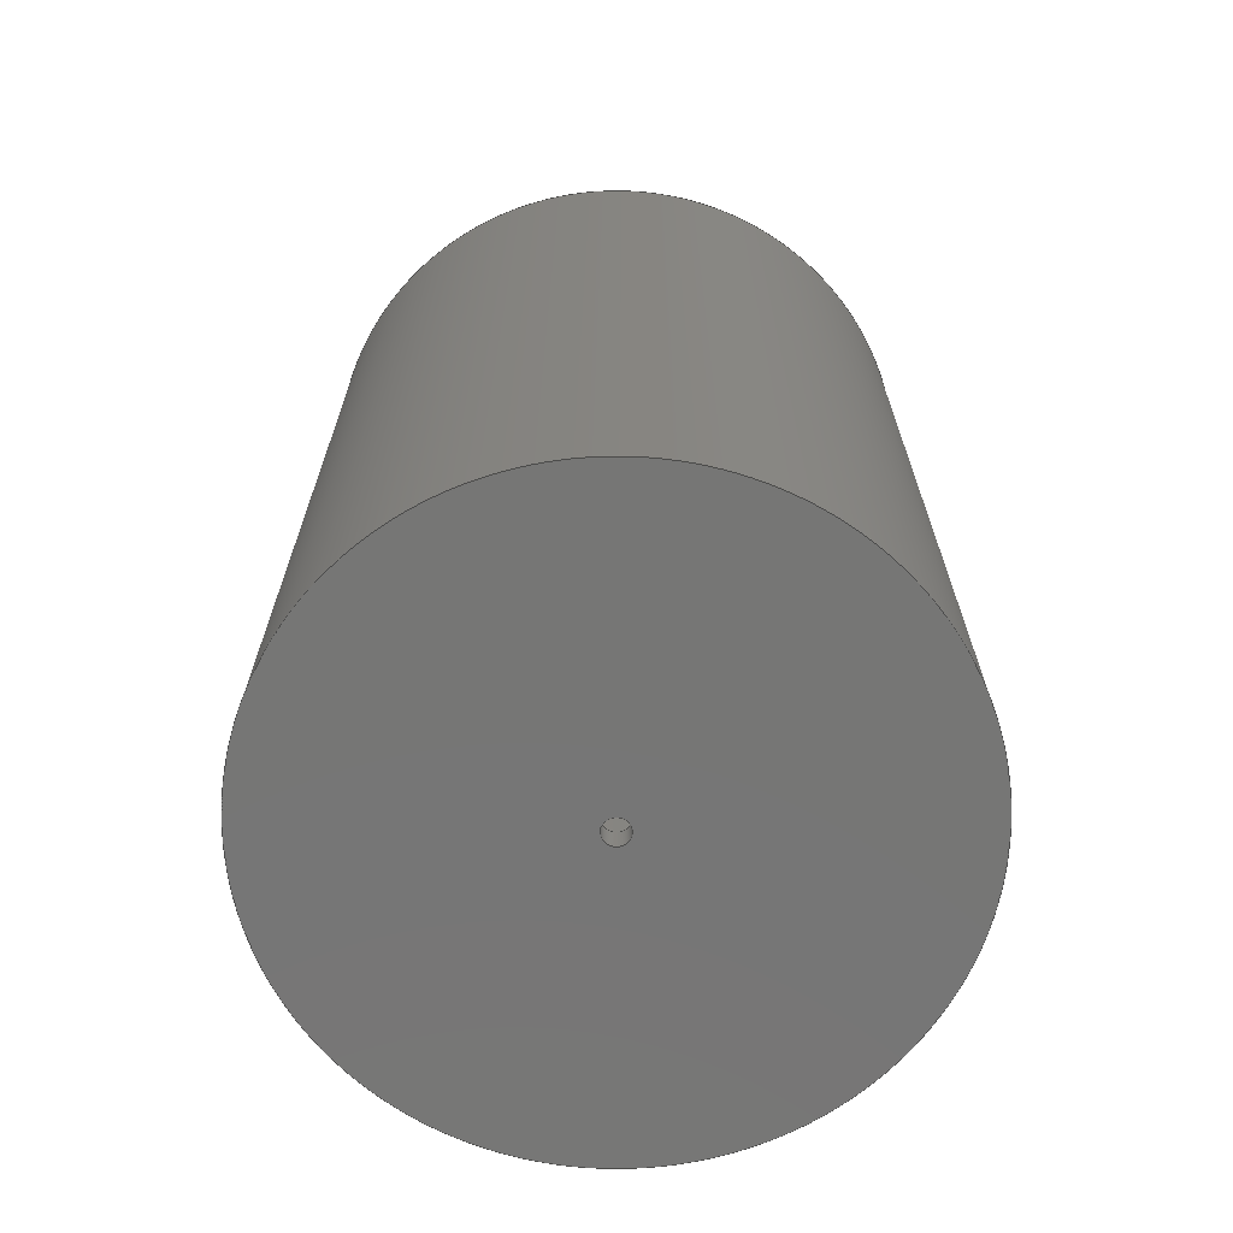
<metadata>
{"format":"step","ext":"step","renderer":"f3d","projection":"perspective","resolution":1024,"background":"white","views":[{"elev":-68.6,"azim":82.3,"up":"+Y"}]}
</metadata>
<code>
ISO-10303-21;
DATA;
#1 = CALENDAR_DATE ( 2023, 2, 12 ) ;
#2 = AXIS2_PLACEMENT_3D ( 'NONE', #121, #92, #194 ) ;
#3 = APPROVAL ( #231, 'UNSPECIFIED' ) ;
#4 = CALENDAR_DATE ( 2023, 2, 12 ) ;
#5 = SECURITY_CLASSIFICATION ( '', '', #48 ) ;
#6 = EDGE_LOOP ( 'NONE', ( #262, #285, #17, #164 ) ) ;
#7 = APPROVAL_ROLE ( '' ) ;
#8 = VERTEX_POINT ( 'NONE', #192 ) ;
#9 = DIRECTION ( 'NONE',  ( 0, 0, 1 ) ) ;
#10 = AXIS2_PLACEMENT_3D ( 'NONE', #313, #80, #37 ) ;
#11 = ADVANCED_FACE ( 'NONE', ( #297, #22 ), #44, .F. ) ;
#12 = ORIENTED_EDGE ( 'NONE', *, *, #150, .T. ) ;
#13 = CARTESIAN_POINT ( 'NONE',  ( 0, 36, -12 ) ) ;
#14 = PRODUCT ( 'outerBin_Default_sldprt', 'outerBin_Default_sldprt', '', ( #154 ) ) ;
#15 = ORIENTED_EDGE ( 'NONE', *, *, #62, .F. ) ;
#16 = DIRECTION ( 'NONE',  ( 0, -1, 0 ) ) ;
#17 = ORIENTED_EDGE ( 'NONE', *, *, #140, .T. ) ;
#18 = CYLINDRICAL_SURFACE ( 'NONE', #139, 11 ) ;
#19 = CARTESIAN_POINT ( 'NONE',  ( 1.347e-15, 1, -11 ) ) ;
#20 = CIRCLE ( 'NONE', #2, 0.5 ) ;
#21 = CARTESIAN_POINT ( 'NONE',  ( 0, 1, -0.5 ) ) ;
#22 = FACE_OUTER_BOUND ( 'NONE', #32, .T. ) ;
#23 = EDGE_CURVE ( 'NONE', #82, #53, #176, .T. ) ;
#24 = DIRECTION ( 'NONE',  ( 0, 0, 1 ) ) ;
#25 = CC_DESIGN_DATE_AND_TIME_ASSIGNMENT ( #88, #295, ( #5 ) ) ;
#26 = CARTESIAN_POINT ( 'NONE',  ( 0, 36, 0 ) ) ;
#27 = COORDINATED_UNIVERSAL_TIME_OFFSET ( 5, 30, .AHEAD. ) ;
#28 = AXIS2_PLACEMENT_3D ( 'NONE', #271, #111, #113 ) ;
#29 =( CONVERSION_BASED_UNIT ( 'INCH', #153 ) LENGTH_UNIT ( ) NAMED_UNIT ( #318 ) );
#30 = CC_DESIGN_PERSON_AND_ORGANIZATION_ASSIGNMENT ( #102, #206, ( #14 ) ) ;
#31 = CALENDAR_DATE ( 2023, 2, 12 ) ;
#32 = EDGE_LOOP ( 'NONE', ( #104, #77 ) ) ;
#33 = DATE_AND_TIME ( #31, #95 ) ;
#34 = ORIENTED_EDGE ( 'NONE', *, *, #227, .F. ) ;
#35 = CARTESIAN_POINT ( 'NONE',  ( 6.123e-17, 1, 0.5 ) ) ;
#36 = ORIENTED_EDGE ( 'NONE', *, *, #279, .F. ) ;
#37 = DIRECTION ( 'NONE',  ( 0, 0, 1 ) ) ;
#38 = ORIENTED_EDGE ( 'NONE', *, *, #178, .T. ) ;
#39 = FACE_OUTER_BOUND ( 'NONE', #63, .T. ) ;
#40 = ORIENTED_EDGE ( 'NONE', *, *, #259, .T. ) ;
#41 = CARTESIAN_POINT ( 'NONE',  ( 1.347e-15, 36, -11 ) ) ;
#42 = DIRECTION ( 'NONE',  ( 0, -1, 0 ) ) ;
#43 = CARTESIAN_POINT ( 'NONE',  ( 0, 0, -12 ) ) ;
#44 = PLANE ( 'NONE',  #292 ) ;
#45 = CYLINDRICAL_SURFACE ( 'NONE', #307, 0.5 ) ;
#46 = CC_DESIGN_PERSON_AND_ORGANIZATION_ASSIGNMENT ( #291, #144, ( #5 ) ) ;
#47 =( GEOMETRIC_REPRESENTATION_CONTEXT ( 3 ) GLOBAL_UNCERTAINTY_ASSIGNED_CONTEXT ( ( #125 ) ) GLOBAL_UNIT_ASSIGNED_CONTEXT ( ( #29, #257, #130 ) ) REPRESENTATION_CONTEXT ( 'NONE', 'WORKASPACE' ) );
#48 = SECURITY_CLASSIFICATION_LEVEL ( 'unclassified' ) ;
#49 = CIRCLE ( 'NONE', #67, 11 ) ;
#50 = ADVANCED_FACE ( 'NONE', ( #90, #118 ), #65, .T. ) ;
#51 = PLANE ( 'NONE',  #281 ) ;
#52 = PERSON_AND_ORGANIZATION ( #100, #155 ) ;
#53 = VERTEX_POINT ( 'NONE', #299 ) ;
#54 = EDGE_CURVE ( 'NONE', #143, #184, #251, .T. ) ;
#55 = ORIENTED_EDGE ( 'NONE', *, *, #158, .F. ) ;
#56 = DIRECTION ( 'NONE',  ( 0, 1, 0 ) ) ;
#57 = ORIENTED_EDGE ( 'NONE', *, *, #182, .T. ) ;
#58 = FACE_OUTER_BOUND ( 'NONE', #214, .T. ) ;
#59 = AXIS2_PLACEMENT_3D ( 'NONE', #270, #42, #220 ) ;
#60 = ORIENTED_EDGE ( 'NONE', *, *, #227, .T. ) ;
#61 = DIRECTION ( 'NONE',  ( 0, 0, 1 ) ) ;
#62 = EDGE_CURVE ( 'NONE', #53, #82, #20, .T. ) ;
#63 = EDGE_LOOP ( 'NONE', ( #110, #112, #311, #181 ) ) ;
#64 = LINE ( 'NONE', #21, #117 ) ;
#65 = PLANE ( 'NONE',  #70 ) ;
#66 = CARTESIAN_POINT ( 'NONE',  ( 6.123e-17, 1, 0.5 ) ) ;
#67 = AXIS2_PLACEMENT_3D ( 'NONE', #267, #159, #61 ) ;
#68 = MANIFOLD_SOLID_BREP ( 'Cut-Extrude3', #328 ) ;
#69 = DIRECTION ( 'NONE',  ( 0, 0, -1 ) ) ;
#70 = AXIS2_PLACEMENT_3D ( 'NONE', #146, #327, #148 ) ;
#71 = EDGE_CURVE ( 'NONE', #290, #143, #222, .T. ) ;
#72 = APPLICATION_PROTOCOL_DEFINITION ( 'international standard', 'config_control_design', 1994, #283 ) ;
#73 = PERSON_AND_ORGANIZATION_ROLE ( 'creator' ) ;
#74 = AXIS2_PLACEMENT_3D ( 'NONE', #183, #56, #91 ) ;
#75 =( LENGTH_UNIT ( ) NAMED_UNIT ( * ) SI_UNIT ( $, .METRE. ) );
#76 = CC_DESIGN_PERSON_AND_ORGANIZATION_ASSIGNMENT ( #175, #280, ( #149 ) ) ;
#77 = ORIENTED_EDGE ( 'NONE', *, *, #140, .F. ) ;
#78 = AXIS2_PLACEMENT_3D ( 'NONE', #248, #207, #203 ) ;
#79 = ORIENTED_EDGE ( 'NONE', *, *, #71, .T. ) ;
#80 = DIRECTION ( 'NONE',  ( -0, 1, -0 ) ) ;
#81 = APPROVAL_PERSON_ORGANIZATION ( #52, #3, #7 ) ;
#82 = VERTEX_POINT ( 'NONE', #85 ) ;
#83 = FACE_OUTER_BOUND ( 'NONE', #6, .T. ) ;
#84 = EDGE_LOOP ( 'NONE', ( #316, #186 ) ) ;
#85 = CARTESIAN_POINT ( 'NONE',  ( 0, 0, -0.5 ) ) ;
#86 = AXIS2_PLACEMENT_3D ( 'NONE', #243, #215, #263 ) ;
#87 = ORIENTED_EDGE ( 'NONE', *, *, #314, .T. ) ;
#88 = DATE_AND_TIME ( #321, #120 ) ;
#89 = DIRECTION ( 'NONE',  ( -0, -1, -0 ) ) ;
#90 = FACE_BOUND ( 'NONE', #244, .T. ) ;
#91 = DIRECTION ( 'NONE',  ( 0, 0, 1 ) ) ;
#92 = DIRECTION ( 'NONE',  ( 0, -1, 0 ) ) ;
#93 = ADVANCED_FACE ( 'NONE', ( #83 ), #168, .T. ) ;
#94 = DIRECTION ( 'NONE',  ( -0, -1, -0 ) ) ;
#95 = LOCAL_TIME ( 10, 39, 22, #27 ) ;
#96 = APPLICATION_CONTEXT ( 'configuration controlled 3d designs of mechanical parts and assemblies' ) ;
#97 = CALENDAR_DATE ( 2023, 2, 12 ) ;
#98 = PERSON_AND_ORGANIZATION ( #100, #155 ) ;
#99 = EDGE_CURVE ( 'NONE', #8, #233, #302, .T. ) ;
#100 = PERSON ( 'UNSPECIFIED', 'UNSPECIFIED', 'UNSPECIFIED', ('UNSPECIFIED'), ('UNSPECIFIED'), ('UNSPECIFIED') ) ;
#101 = CIRCLE ( 'NONE', #235, 11 ) ;
#102 = PERSON_AND_ORGANIZATION ( #100, #155 ) ;
#103 = DATE_TIME_ROLE ( 'creation_date' ) ;
#104 = ORIENTED_EDGE ( 'NONE', *, *, #232, .F. ) ;
#105 = DATE_AND_TIME ( #1, #126 ) ;
#106 = VERTEX_POINT ( 'NONE', #142 ) ;
#107 = AXIS2_PLACEMENT_3D ( 'NONE', #138, #265, #9 ) ;
#108 = APPROVAL_ROLE ( '' ) ;
#109 = FACE_OUTER_BOUND ( 'NONE', #288, .T. ) ;
#110 = ORIENTED_EDGE ( 'NONE', *, *, #150, .F. ) ;
#111 = DIRECTION ( 'NONE',  ( -0, -1, -0 ) ) ;
#112 = ORIENTED_EDGE ( 'NONE', *, *, #54, .T. ) ;
#113 = DIRECTION ( 'NONE',  ( 0, 0, -1 ) ) ;
#114 = VERTEX_POINT ( 'NONE', #43 ) ;
#115 = COORDINATED_UNIVERSAL_TIME_OFFSET ( 5, 30, .AHEAD. ) ;
#116 = DIRECTION ( 'NONE',  ( 0, 0, 1 ) ) ;
#117 = VECTOR ( 'NONE', #289, 39.37 ) ;
#118 = FACE_OUTER_BOUND ( 'NONE', #264, .T. ) ;
#119 = CARTESIAN_POINT ( 'NONE',  ( 0, 36, -12 ) ) ;
#120 = LOCAL_TIME ( 10, 39, 22, #115 ) ;
#121 = CARTESIAN_POINT ( 'NONE',  ( 0, 0, 0 ) ) ;
#122 = FACE_OUTER_BOUND ( 'NONE', #188, .T. ) ;
#123 = CIRCLE ( 'NONE', #170, 12 ) ;
#124 = AXIS2_PLACEMENT_3D ( 'NONE', #234, #326, #293 ) ;
#125 = UNCERTAINTY_MEASURE_WITH_UNIT (LENGTH_MEASURE( 1e-05 ), #29, 'distance_accuracy_value', 'NONE');
#126 = LOCAL_TIME ( 10, 39, 22, #225 ) ;
#127 = CC_DESIGN_DATE_AND_TIME_ASSIGNMENT ( #129, #103, ( #254 ) ) ;
#128 = CARTESIAN_POINT ( 'NONE',  ( 0, 36, 0 ) ) ;
#129 = DATE_AND_TIME ( #4, #247 ) ;
#130 =( NAMED_UNIT ( * ) SI_UNIT ( $, .STERADIAN. ) SOLID_ANGLE_UNIT ( ) );
#131 = PERSON_AND_ORGANIZATION_ROLE ( 'creator' ) ;
#132 = AXIS2_PLACEMENT_3D ( 'NONE', #282, #284, #177 ) ;
#133 = ADVANCED_FACE ( 'NONE', ( #58 ), #187, .F. ) ;
#134 = APPROVAL_DATE_TIME ( #33, #245 ) ;
#135 = ORIENTED_EDGE ( 'NONE', *, *, #23, .F. ) ;
#136 = CYLINDRICAL_SURFACE ( 'NONE', #195, 12 ) ;
#137 = ORIENTED_EDGE ( 'NONE', *, *, #171, .T. ) ;
#138 = CARTESIAN_POINT ( 'NONE',  ( 0, 0, 0 ) ) ;
#139 = AXIS2_PLACEMENT_3D ( 'NONE', #246, #315, #116 ) ;
#140 = EDGE_CURVE ( 'NONE', #320, #114, #199, .T. ) ;
#141 = VERTEX_POINT ( 'NONE', #35 ) ;
#142 = CARTESIAN_POINT ( 'NONE',  ( 0, 1, -0.5 ) ) ;
#143 = VERTEX_POINT ( 'NONE', #145 ) ;
#144 = PERSON_AND_ORGANIZATION_ROLE ( 'classification_officer' ) ;
#145 = CARTESIAN_POINT ( 'NONE',  ( 1.347e-15, 1, -11 ) ) ;
#146 = CARTESIAN_POINT ( 'NONE',  ( 0, 1, 0 ) ) ;
#147 = CARTESIAN_POINT ( 'NONE',  ( 1.47e-15, 36, 12 ) ) ;
#148 = DIRECTION ( 'NONE',  ( 0, -0, 1 ) ) ;
#149 = PRODUCT_DEFINITION_FORMATION_WITH_SPECIFIED_SOURCE ( 'ANY', '', #14, .NOT_KNOWN. ) ;
#150 = EDGE_CURVE ( 'NONE', #143, #290, #322, .T. ) ;
#151 = VECTOR ( 'NONE', #201, 39.37 ) ;
#152 = VECTOR ( 'NONE', #296, 39.37 ) ;
#153 = LENGTH_MEASURE_WITH_UNIT ( LENGTH_MEASURE( 0.0254 ), #75 );
#154 = MECHANICAL_CONTEXT ( 'NONE', #283, 'mechanical' ) ;
#155 = ORGANIZATION ( 'UNSPECIFIED', 'UNSPECIFIED', '' ) ;
#156 = ORIENTED_EDGE ( 'NONE', *, *, #23, .T. ) ;
#157 = ORIENTED_EDGE ( 'NONE', *, *, #71, .F. ) ;
#158 = EDGE_CURVE ( 'NONE', #8, #320, #162, .T. ) ;
#159 = DIRECTION ( 'NONE',  ( 0, 1, 0 ) ) ;
#160 = ORIENTED_EDGE ( 'NONE', *, *, #332, .T. ) ;
#161 = VECTOR ( 'NONE', #253, 39.37 ) ;
#162 = LINE ( 'NONE', #147, #238 ) ;
#163 = CC_DESIGN_APPROVAL ( #245, ( #254 ) ) ;
#164 = ORIENTED_EDGE ( 'NONE', *, *, #259, .F. ) ;
#165 = DIRECTION ( 'NONE',  ( 0, 0, 1 ) ) ;
#166 = EDGE_LOOP ( 'NONE', ( #135, #15 ) ) ;
#167 = APPROVAL_STATUS ( 'not_yet_approved' ) ;
#168 = CYLINDRICAL_SURFACE ( 'NONE', #86, 12 ) ;
#169 = DIRECTION ( 'NONE',  ( 0, -0, 1 ) ) ;
#170 = AXIS2_PLACEMENT_3D ( 'NONE', #128, #224, #24 ) ;
#171 = EDGE_CURVE ( 'NONE', #106, #141, #300, .T. ) ;
#172 = AXIS2_PLACEMENT_3D ( 'NONE', #213, #317, #165 ) ;
#173 = CARTESIAN_POINT ( 'NONE',  ( 0, 1, 0 ) ) ;
#174 = APPROVAL ( #167, 'UNSPECIFIED' ) ;
#175 = PERSON_AND_ORGANIZATION ( #100, #155 ) ;
#176 = CIRCLE ( 'NONE', #59, 0.5 ) ;
#177 = DIRECTION ( 'NONE',  ( 1, 0, 0 ) ) ;
#178 = EDGE_CURVE ( 'NONE', #312, #184, #49, .T. ) ;
#179 = CARTESIAN_POINT ( 'NONE',  ( 1.47e-15, 0, 12 ) ) ;
#180 = ORIENTED_EDGE ( 'NONE', *, *, #171, .F. ) ;
#181 = ORIENTED_EDGE ( 'NONE', *, *, #314, .F. ) ;
#182 = EDGE_CURVE ( 'NONE', #106, #82, #64, .T. ) ;
#183 = CARTESIAN_POINT ( 'NONE',  ( 0, 1, 0 ) ) ;
#184 = VERTEX_POINT ( 'NONE', #41 ) ;
#185 = CARTESIAN_POINT ( 'NONE',  ( 0, 1, 0 ) ) ;
#186 = ORIENTED_EDGE ( 'NONE', *, *, #99, .T. ) ;
#187 = CYLINDRICAL_SURFACE ( 'NONE', #28, 0.5 ) ;
#188 = EDGE_LOOP ( 'NONE', ( #34, #180, #57, #156 ) ) ;
#189 = PERSON_AND_ORGANIZATION ( #100, #155 ) ;
#190 = CC_DESIGN_APPROVAL ( #3, ( #149 ) ) ;
#191 = LINE ( 'NONE', #66, #152 ) ;
#192 = CARTESIAN_POINT ( 'NONE',  ( 1.47e-15, 36, 12 ) ) ;
#193 = FACE_OUTER_BOUND ( 'NONE', #208, .T. ) ;
#194 = DIRECTION ( 'NONE',  ( 0, 0, -1 ) ) ;
#195 = AXIS2_PLACEMENT_3D ( 'NONE', #217, #89, #249 ) ;
#196 = DESIGN_CONTEXT ( 'detailed design', #96, 'design' ) ;
#197 = DIRECTION ( 'NONE',  ( 0, 0, 1 ) ) ;
#198 = CC_DESIGN_PERSON_AND_ORGANIZATION_ASSIGNMENT ( #305, #131, ( #254 ) ) ;
#199 = CIRCLE ( 'NONE', #124, 12 ) ;
#200 = APPROVAL_DATE_TIME ( #202, #174 ) ;
#201 = DIRECTION ( 'NONE',  ( -0, 1, -0 ) ) ;
#202 = DATE_AND_TIME ( #97, #242 ) ;
#203 = DIRECTION ( 'NONE',  ( 0, 0, -1 ) ) ;
#204 = FACE_BOUND ( 'NONE', #294, .T. ) ;
#205 = ADVANCED_FACE ( 'NONE', ( #39 ), #18, .F. ) ;
#206 = PERSON_AND_ORGANIZATION_ROLE ( 'design_owner' ) ;
#207 = DIRECTION ( 'NONE',  ( 0, -1, 0 ) ) ;
#208 = EDGE_LOOP ( 'NONE', ( #55, #36, #40, #268 ) ) ;
#209 = APPROVAL_DATE_TIME ( #105, #3 ) ;
#210 = ORIENTED_EDGE ( 'NONE', *, *, #62, .T. ) ;
#211 = CYLINDRICAL_SURFACE ( 'NONE', #10, 11 ) ;
#212 = ORIENTED_EDGE ( 'NONE', *, *, #310, .F. ) ;
#213 = CARTESIAN_POINT ( 'NONE',  ( 0, 1, 0 ) ) ;
#214 = EDGE_LOOP ( 'NONE', ( #240, #60, #210, #266 ) ) ;
#215 = DIRECTION ( 'NONE',  ( -0, -1, -0 ) ) ;
#216 = CC_DESIGN_PERSON_AND_ORGANIZATION_ASSIGNMENT ( #98, #73, ( #149 ) ) ;
#217 = CARTESIAN_POINT ( 'NONE',  ( 0, 36, 0 ) ) ;
#218 = DIRECTION ( 'NONE',  ( -0, 1, -0 ) ) ;
#219 = DIRECTION ( 'NONE',  ( 0, 1, 0 ) ) ;
#220 = DIRECTION ( 'NONE',  ( 0, 0, -1 ) ) ;
#221 = ADVANCED_FACE ( 'NONE', ( #193 ), #136, .T. ) ;
#222 = CIRCLE ( 'NONE', #74, 11 ) ;
#223 = DIRECTION ( 'NONE',  ( 0, 1, 0 ) ) ;
#224 = DIRECTION ( 'NONE',  ( 0, 1, 0 ) ) ;
#225 = COORDINATED_UNIVERSAL_TIME_OFFSET ( 5, 30, .AHEAD. ) ;
#226 = APPLICATION_PROTOCOL_DEFINITION ( 'international standard', 'config_control_design', 1994, #96 ) ;
#227 = EDGE_CURVE ( 'NONE', #141, #53, #191, .T. ) ;
#228 = CARTESIAN_POINT ( 'NONE',  ( 0, 36, 0 ) ) ;
#229 = VECTOR ( 'NONE', #218, 39.37 ) ;
#230 = COORDINATED_UNIVERSAL_TIME_OFFSET ( 5, 30, .AHEAD. ) ;
#231 = APPROVAL_STATUS ( 'not_yet_approved' ) ;
#232 = EDGE_CURVE ( 'NONE', #114, #320, #319, .T. ) ;
#233 = VERTEX_POINT ( 'NONE', #119 ) ;
#234 = CARTESIAN_POINT ( 'NONE',  ( 0, 0, 0 ) ) ;
#235 = AXIS2_PLACEMENT_3D ( 'NONE', #26, #223, #197 ) ;
#236 = ORIENTED_EDGE ( 'NONE', *, *, #54, .F. ) ;
#237 = COORDINATED_UNIVERSAL_TIME_OFFSET ( 5, 30, .AHEAD. ) ;
#238 = VECTOR ( 'NONE', #323, 39.37 ) ;
#239 = LINE ( 'NONE', #13, #161 ) ;
#240 = ORIENTED_EDGE ( 'NONE', *, *, #332, .F. ) ;
#241 = ADVANCED_BREP_SHAPE_REPRESENTATION ( 'outerBin_Default_sldprt', ( #68, #132 ), #47 ) ;
#242 = LOCAL_TIME ( 10, 39, 22, #237 ) ;
#243 = CARTESIAN_POINT ( 'NONE',  ( 0, 36, 0 ) ) ;
#244 = EDGE_LOOP ( 'NONE', ( #137, #160 ) ) ;
#245 = APPROVAL ( #258, 'UNSPECIFIED' ) ;
#246 = CARTESIAN_POINT ( 'NONE',  ( 0, 1, 0 ) ) ;
#247 = LOCAL_TIME ( 10, 39, 22, #230 ) ;
#248 = CARTESIAN_POINT ( 'NONE',  ( 0, 1, 0 ) ) ;
#249 = DIRECTION ( 'NONE',  ( 0, 0, -1 ) ) ;
#250 = APPROVAL_PERSON_ORGANIZATION ( #278, #245, #306 ) ;
#251 = LINE ( 'NONE', #19, #229 ) ;
#252 = ADVANCED_FACE ( 'NONE', ( #109 ), #211, .F. ) ;
#253 = DIRECTION ( 'NONE',  ( -0, -1, -0 ) ) ;
#254 = PRODUCT_DEFINITION ( 'UNKNOWN', '', #149, #196 ) ;
#255 = DIRECTION ( 'NONE',  ( 0, -0, 1 ) ) ;
#256 = SHAPE_DEFINITION_REPRESENTATION ( #261, #241 ) ;
#257 =( NAMED_UNIT ( * ) PLANE_ANGLE_UNIT ( ) SI_UNIT ( $, .RADIAN. ) );
#258 = APPROVAL_STATUS ( 'not_yet_approved' ) ;
#259 = EDGE_CURVE ( 'NONE', #233, #114, #239, .T. ) ;
#260 = FACE_OUTER_BOUND ( 'NONE', #84, .T. ) ;
#261 = PRODUCT_DEFINITION_SHAPE ( 'NONE', 'NONE',  #254 ) ;
#262 = ORIENTED_EDGE ( 'NONE', *, *, #99, .F. ) ;
#263 = DIRECTION ( 'NONE',  ( 0, 0, -1 ) ) ;
#264 = EDGE_LOOP ( 'NONE', ( #79, #12 ) ) ;
#265 = DIRECTION ( 'NONE',  ( 0, 1, 0 ) ) ;
#266 = ORIENTED_EDGE ( 'NONE', *, *, #182, .F. ) ;
#267 = CARTESIAN_POINT ( 'NONE',  ( 0, 36, 0 ) ) ;
#268 = ORIENTED_EDGE ( 'NONE', *, *, #232, .T. ) ;
#269 = DIRECTION ( 'NONE',  ( 0, 0, -1 ) ) ;
#270 = CARTESIAN_POINT ( 'NONE',  ( 0, 0, 0 ) ) ;
#271 = CARTESIAN_POINT ( 'NONE',  ( 0, 1, 0 ) ) ;
#272 = DIRECTION ( 'NONE',  ( 0, 1, 0 ) ) ;
#273 = PRODUCT_RELATED_PRODUCT_CATEGORY ( 'detail', '', ( #14 ) ) ;
#274 = CARTESIAN_POINT ( 'NONE',  ( 0, 36, 11 ) ) ;
#275 = APPROVAL_PERSON_ORGANIZATION ( #189, #174, #108 ) ;
#276 = AXIS2_PLACEMENT_3D ( 'NONE', #287, #219, #298 ) ;
#277 = LINE ( 'NONE', #331, #151 ) ;
#278 = PERSON_AND_ORGANIZATION ( #100, #155 ) ;
#279 = EDGE_CURVE ( 'NONE', #233, #8, #123, .T. ) ;
#280 = PERSON_AND_ORGANIZATION_ROLE ( 'design_supplier' ) ;
#281 = AXIS2_PLACEMENT_3D ( 'NONE', #228, #309, #255 ) ;
#282 = CARTESIAN_POINT ( 'NONE',  ( 0, 0, 0 ) ) ;
#283 = APPLICATION_CONTEXT ( 'configuration controlled 3d designs of mechanical parts and assemblies' ) ;
#284 = DIRECTION ( 'NONE',  ( 0, 0, 1 ) ) ;
#285 = ORIENTED_EDGE ( 'NONE', *, *, #158, .T. ) ;
#286 = ORIENTED_EDGE ( 'NONE', *, *, #178, .F. ) ;
#287 = CARTESIAN_POINT ( 'NONE',  ( 0, 36, 0 ) ) ;
#288 = EDGE_LOOP ( 'NONE', ( #236, #157, #87, #38 ) ) ;
#289 = DIRECTION ( 'NONE',  ( -0, -1, -0 ) ) ;
#290 = VERTEX_POINT ( 'NONE', #301 ) ;
#291 = PERSON_AND_ORGANIZATION ( #100, #155 ) ;
#292 = AXIS2_PLACEMENT_3D ( 'NONE', #324, #272, #169 ) ;
#293 = DIRECTION ( 'NONE',  ( 0, 0, 1 ) ) ;
#294 = EDGE_LOOP ( 'NONE', ( #286, #212 ) ) ;
#295 = DATE_TIME_ROLE ( 'classification_date' ) ;
#296 = DIRECTION ( 'NONE',  ( -0, -1, -0 ) ) ;
#297 = FACE_BOUND ( 'NONE', #166, .T. ) ;
#298 = DIRECTION ( 'NONE',  ( 0, 0, 1 ) ) ;
#299 = CARTESIAN_POINT ( 'NONE',  ( 6.123e-17, 0, 0.5 ) ) ;
#300 = CIRCLE ( 'NONE', #308, 0.5 ) ;
#301 = CARTESIAN_POINT ( 'NONE',  ( 0, 1, 11 ) ) ;
#302 = CIRCLE ( 'NONE', #276, 12 ) ;
#303 = CC_DESIGN_SECURITY_CLASSIFICATION ( #5, ( #149 ) ) ;
#304 = ADVANCED_FACE ( 'NONE', ( #122 ), #45, .F. ) ;
#305 = PERSON_AND_ORGANIZATION ( #100, #155 ) ;
#306 = APPROVAL_ROLE ( '' ) ;
#307 = AXIS2_PLACEMENT_3D ( 'NONE', #173, #94, #69 ) ;
#308 = AXIS2_PLACEMENT_3D ( 'NONE', #185, #16, #269 ) ;
#309 = DIRECTION ( 'NONE',  ( 0, 1, 0 ) ) ;
#310 = EDGE_CURVE ( 'NONE', #184, #312, #101, .T. ) ;
#311 = ORIENTED_EDGE ( 'NONE', *, *, #310, .T. ) ;
#312 = VERTEX_POINT ( 'NONE', #274 ) ;
#313 = CARTESIAN_POINT ( 'NONE',  ( 0, 1, 0 ) ) ;
#314 = EDGE_CURVE ( 'NONE', #290, #312, #277, .T. ) ;
#315 = DIRECTION ( 'NONE',  ( -0, 1, -0 ) ) ;
#316 = ORIENTED_EDGE ( 'NONE', *, *, #279, .T. ) ;
#317 = DIRECTION ( 'NONE',  ( 0, 1, 0 ) ) ;
#318 = DIMENSIONAL_EXPONENTS ( 1, 0, 0, 0, 0, 0, 0 ) ;
#319 = CIRCLE ( 'NONE', #107, 12 ) ;
#320 = VERTEX_POINT ( 'NONE', #179 ) ;
#321 = CALENDAR_DATE ( 2023, 2, 12 ) ;
#322 = CIRCLE ( 'NONE', #172, 11 ) ;
#323 = DIRECTION ( 'NONE',  ( -0, -1, -0 ) ) ;
#324 = CARTESIAN_POINT ( 'NONE',  ( 0, 0, 0 ) ) ;
#325 = CC_DESIGN_APPROVAL ( #174, ( #5 ) ) ;
#326 = DIRECTION ( 'NONE',  ( 0, 1, 0 ) ) ;
#327 = DIRECTION ( 'NONE',  ( 0, 1, 0 ) ) ;
#328 = CLOSED_SHELL ( 'NONE', ( #133, #205, #93, #221, #329, #11, #252, #50, #304 ) ) ;
#329 = ADVANCED_FACE ( 'NONE', ( #204, #260 ), #51, .T. ) ;
#330 = CIRCLE ( 'NONE', #78, 0.5 ) ;
#331 = CARTESIAN_POINT ( 'NONE',  ( 0, 1, 11 ) ) ;
#332 = EDGE_CURVE ( 'NONE', #141, #106, #330, .T. ) ;
ENDSEC;
END-ISO-10303-21;

</code>
